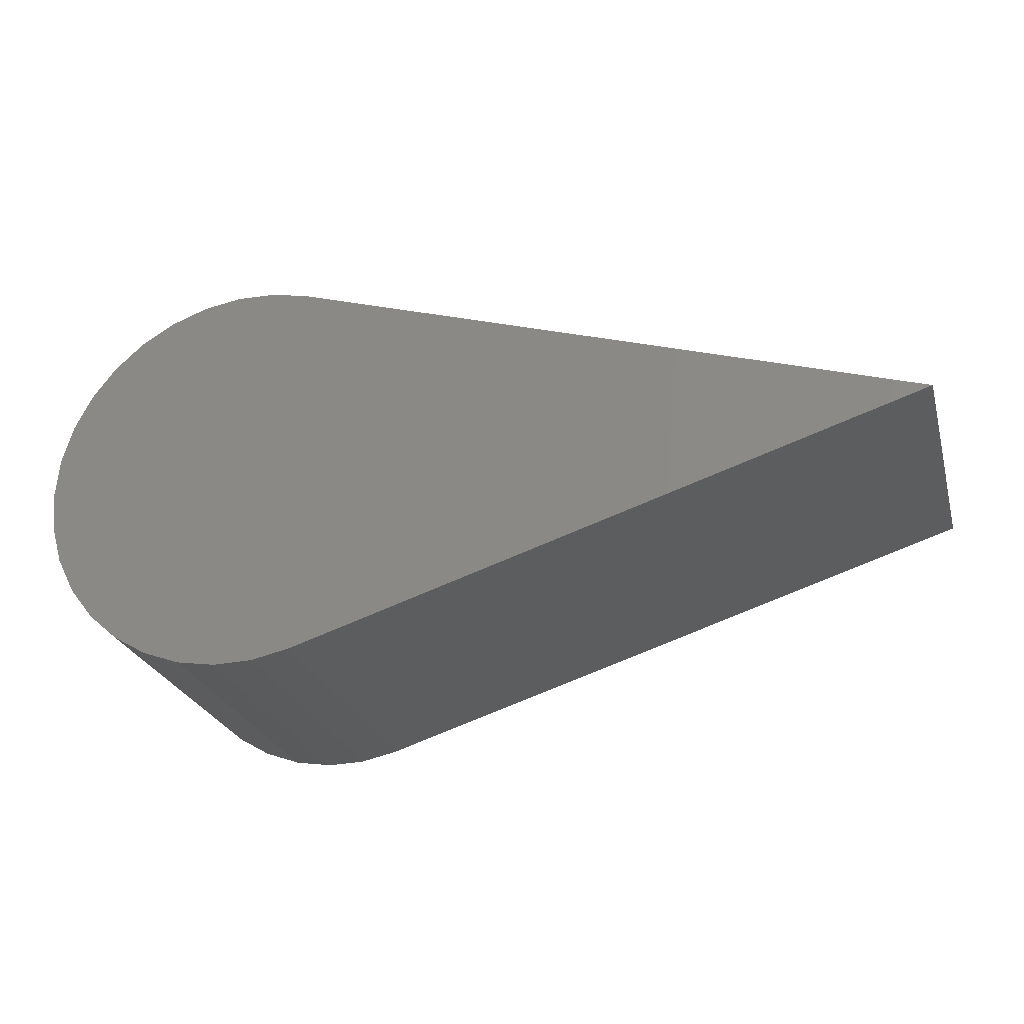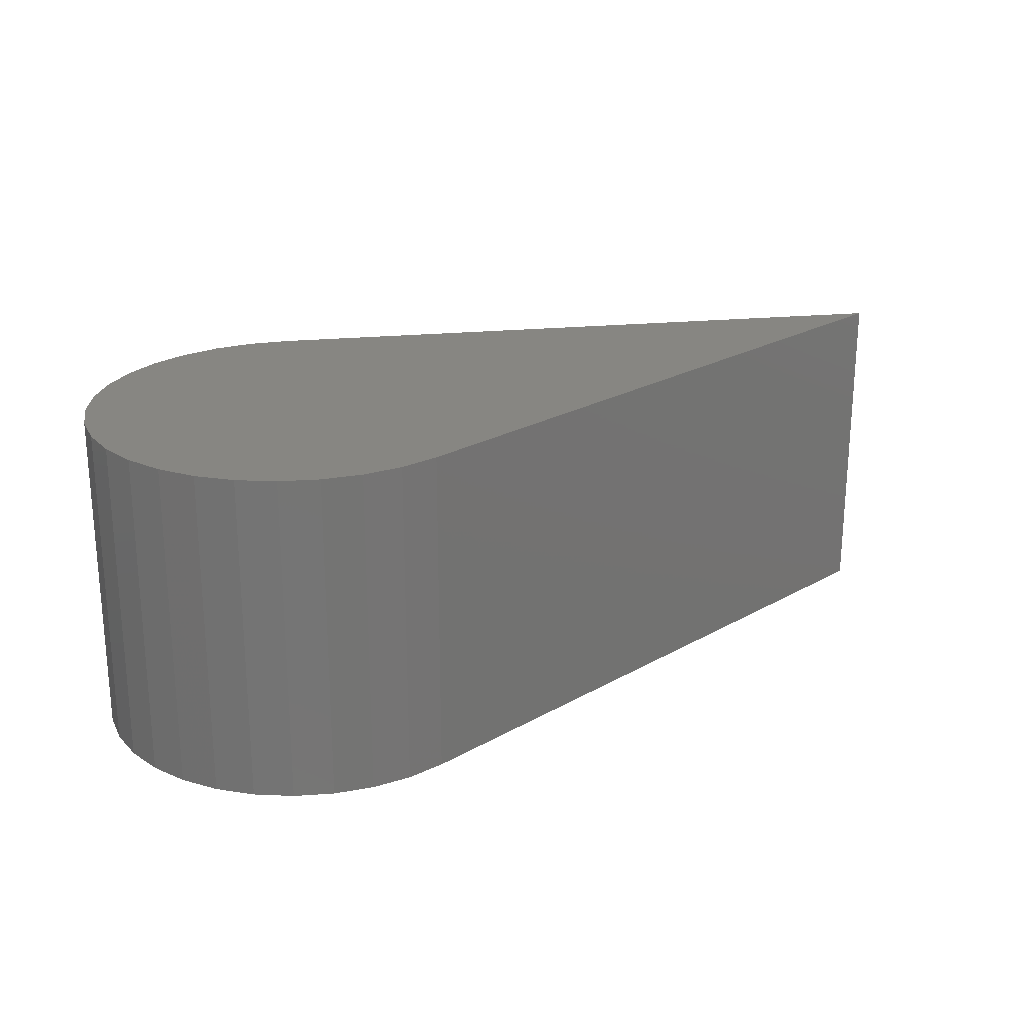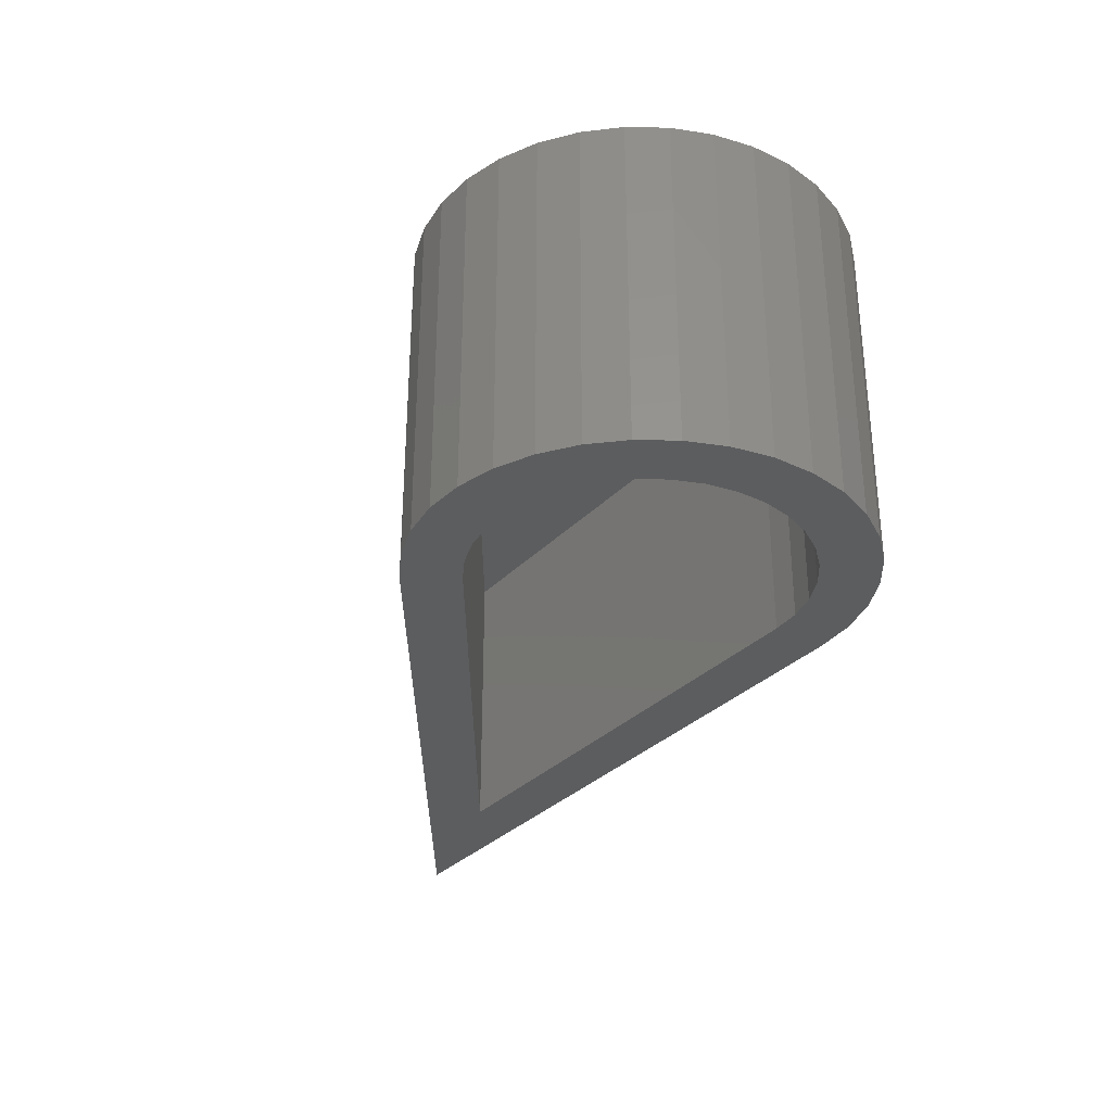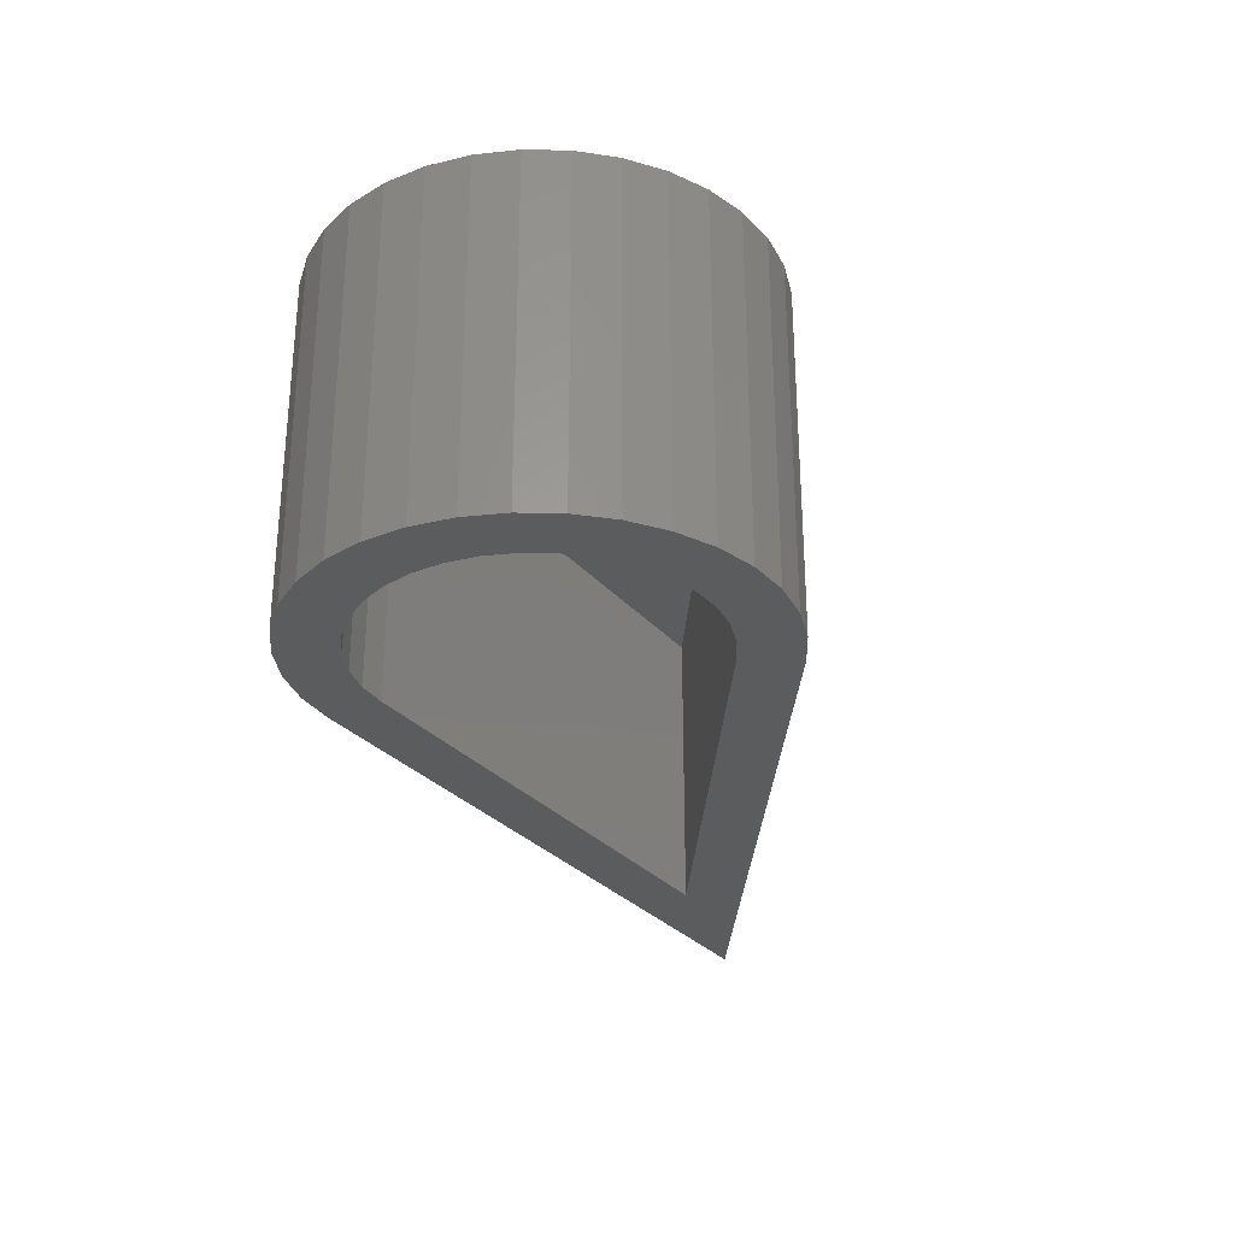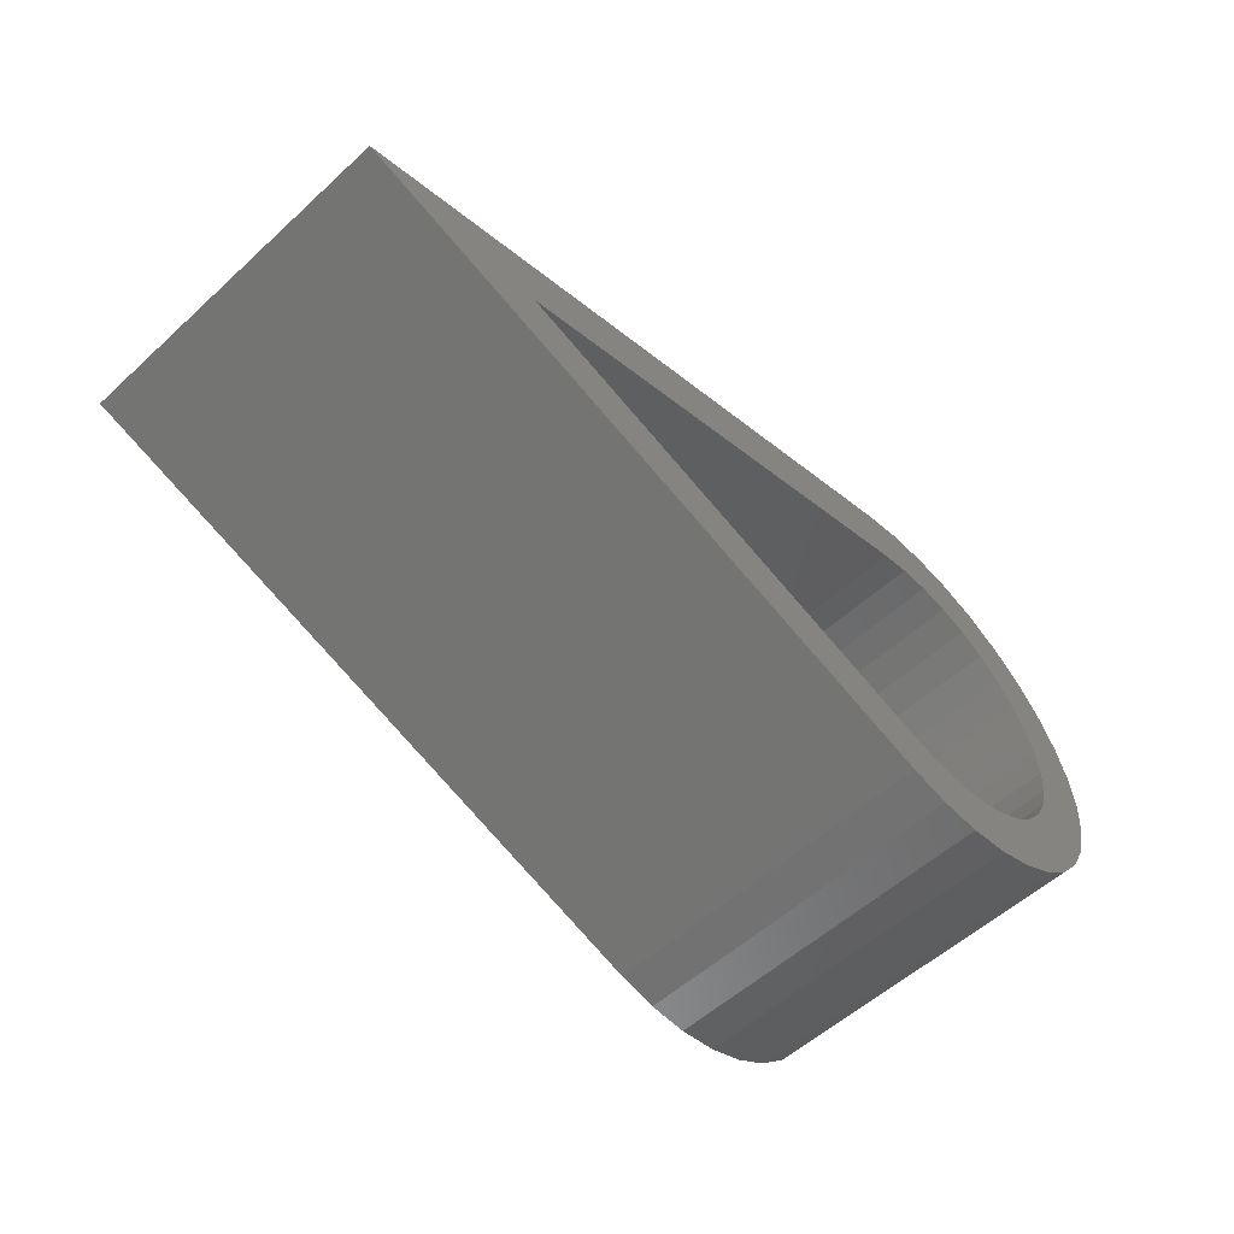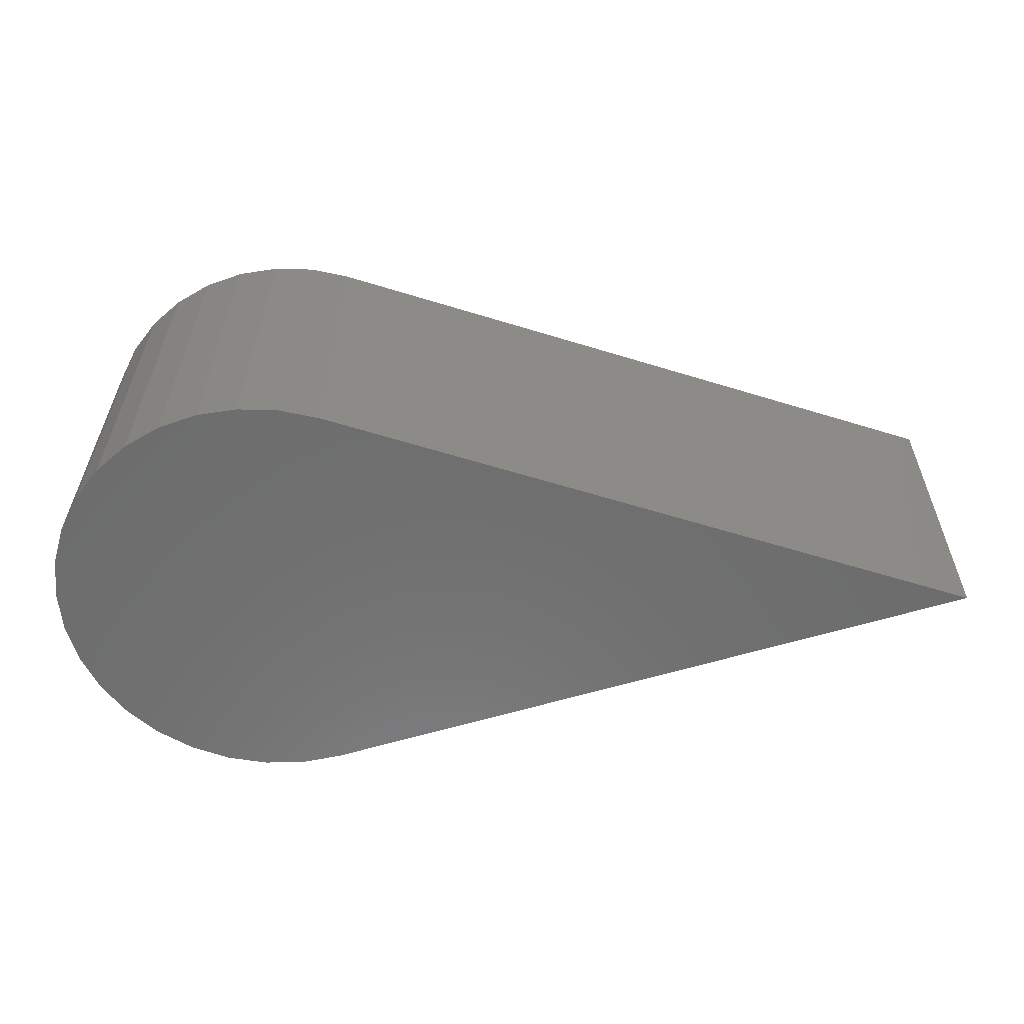
<metadata>
{"format":"stl","ext":"stl","renderer":"f3d","projection":"perspective","resolution":1024,"background":"white","views":[{"elev":-25.4,"azim":15.1,"up":"+Y"},{"elev":22.9,"azim":-26.8,"up":"+Z"},{"elev":-31.6,"azim":-107.6,"up":"+Z"},{"elev":-29.2,"azim":-75.6,"up":"+Z"},{"elev":-56.3,"azim":133.6,"up":"+Y"},{"elev":30.7,"azim":0.3,"up":"+Y"}]}
</metadata>
<code>
# stl→obj: 88 verts, 172 faces
v -0.6017 0.7334 0
v -0.5634 0.7563 0
v -0.473 0.7165 0
v -0.4327 0.3045 0
v -0.4773 0.3034 0
v -0.5214 0.3106 0
v -0.5056 0.7112 0
v -0.6351 0.7037 0
v -0.5365 0.6998 0
v -0.6337 0.5739 0
v -0.6951 0.5856 0
v -0.6245 0.6056 0
v -0.6352 0.3785 0
v -0.5365 0.3824 0
v -0.5055 0.3711 0
v -0.6017 0.3489 0
v -0.473 0.3657 0
v -0.5214 0.7716 0
v -0.4773 0.7788 0
v -0.4327 0.7777 0
v -0.389 0.7683 0
v 0.3303 0.5411 0
v 0.1228 0.5411 0
v -0.4079 0.7087 0
v -0.4401 0.7157 0
v -0.389 0.314 0
v -0.5634 0.326 0
v -0.4401 0.3666 0
v -0.4078 0.3735 0
v -0.5648 0.6829 0
v -0.5895 0.6611 0
v -0.6624 0.6684 0
v -0.6096 0.635 0
v -0.6826 0.6285 0
v -0.6096 0.4472 0
v -0.6826 0.4537 0
v -0.6245 0.4766 0
v -0.6951 0.4966 0
v -0.6337 0.5083 0
v -0.6992 0.5411 0
v -0.6367 0.5411 0
v -0.5648 0.3993 0
v -0.6624 0.4139 0
v -0.5895 0.4212 0
v -0.4079 0.3735 0.3125
v 0.1228 0.5411 0.3125
v -0.4078 0.7087 0.3125
v -0.6337 0.5083 0.3125
v -0.6245 0.4767 0.3125
v -0.6096 0.4473 0.3125
v -0.5895 0.4212 0.3125
v -0.5648 0.3993 0.3125
v -0.5365 0.3824 0.3125
v -0.5056 0.3711 0.3125
v -0.473 0.3657 0.3125
v -0.4401 0.3666 0.3125
v -0.6367 0.5411 0.3125
v -0.6337 0.5739 0.3125
v -0.6245 0.6056 0.3125
v -0.6096 0.635 0.3125
v -0.5895 0.6611 0.3125
v -0.5648 0.683 0.3125
v -0.5365 0.6998 0.3125
v -0.5055 0.7112 0.3125
v -0.473 0.7165 0.3125
v -0.4401 0.7157 0.3125
v -0.389 0.314 0.375
v 0.3303 0.5411 0.375
v -0.389 0.7683 0.375
v -0.4327 0.3045 0.375
v -0.4773 0.3034 0.375
v -0.5214 0.3106 0.375
v -0.5634 0.326 0.375
v -0.6017 0.3489 0.375
v -0.6351 0.3785 0.375
v -0.6624 0.4139 0.375
v -0.6826 0.4537 0.375
v -0.6951 0.4966 0.375
v -0.6992 0.5411 0.375
v -0.6951 0.5856 0.375
v -0.6826 0.6285 0.375
v -0.6624 0.6683 0.375
v -0.6352 0.7037 0.375
v -0.6017 0.7334 0.375
v -0.5634 0.7563 0.375
v -0.5214 0.7716 0.375
v -0.4773 0.7788 0.375
v -0.4327 0.7777 0.375
f 1 2 3
f 4 5 6
f 1 3 7
f 7 8 1
f 9 8 7
f 10 11 12
f 13 14 15
f 15 16 13
f 15 17 16
f 18 19 20
f 21 22 23
f 21 23 24
f 21 24 25
f 21 25 3
f 21 3 2
f 21 2 18
f 21 18 20
f 26 4 6
f 26 6 27
f 26 27 16
f 26 16 17
f 26 17 28
f 26 28 29
f 26 29 23
f 26 23 22
f 9 30 8
f 8 30 31
f 8 31 32
f 32 31 33
f 32 33 34
f 34 33 12
f 34 12 11
f 35 36 37
f 37 36 38
f 37 38 39
f 39 38 40
f 39 40 41
f 41 40 11
f 41 11 10
f 14 13 42
f 42 13 43
f 42 43 44
f 44 43 36
f 44 36 35
f 45 46 29
f 29 46 23
f 46 47 23
f 23 47 24
f 41 48 39
f 39 48 49
f 39 49 37
f 37 49 50
f 37 50 35
f 35 50 51
f 35 51 44
f 44 51 52
f 44 52 42
f 42 52 53
f 42 53 14
f 14 53 54
f 14 54 15
f 15 54 55
f 15 55 17
f 17 55 56
f 17 56 28
f 28 56 45
f 28 45 29
f 48 41 57
f 57 41 10
f 57 10 58
f 58 10 12
f 58 12 59
f 59 12 33
f 59 33 60
f 60 33 31
f 60 31 61
f 61 31 30
f 61 30 62
f 62 30 9
f 62 9 63
f 63 9 7
f 63 7 64
f 64 7 3
f 64 3 65
f 65 3 25
f 65 25 66
f 66 25 24
f 66 24 47
f 67 26 68
f 68 26 22
f 68 22 69
f 69 22 21
f 26 67 4
f 4 67 70
f 4 70 5
f 5 70 71
f 5 71 6
f 6 71 72
f 6 72 27
f 27 72 73
f 27 73 16
f 16 73 74
f 16 74 13
f 13 74 75
f 13 75 43
f 43 75 76
f 43 76 36
f 36 76 77
f 36 77 38
f 38 77 78
f 38 78 40
f 40 78 79
f 40 79 11
f 11 79 80
f 11 80 34
f 34 80 81
f 34 81 32
f 32 81 82
f 32 82 8
f 8 82 83
f 8 83 1
f 1 83 84
f 1 84 2
f 2 84 85
f 2 85 18
f 18 85 86
f 18 86 19
f 19 86 87
f 19 87 20
f 20 87 88
f 20 88 21
f 21 88 69
f 68 69 67
f 77 80 78
f 78 80 79
f 67 69 70
f 70 69 88
f 70 88 71
f 71 88 87
f 71 87 72
f 72 87 86
f 72 86 73
f 73 86 85
f 73 85 74
f 74 85 84
f 74 84 75
f 75 84 83
f 75 83 76
f 76 83 82
f 76 82 77
f 77 82 81
f 77 81 80
f 45 47 46
f 48 58 49
f 57 58 48
f 58 59 49
f 49 59 60
f 49 60 50
f 50 60 61
f 50 61 51
f 51 61 62
f 51 62 52
f 52 62 63
f 52 63 53
f 53 63 64
f 53 64 54
f 54 64 65
f 54 65 55
f 55 65 66
f 55 66 56
f 56 66 47
f 56 47 45

</code>
